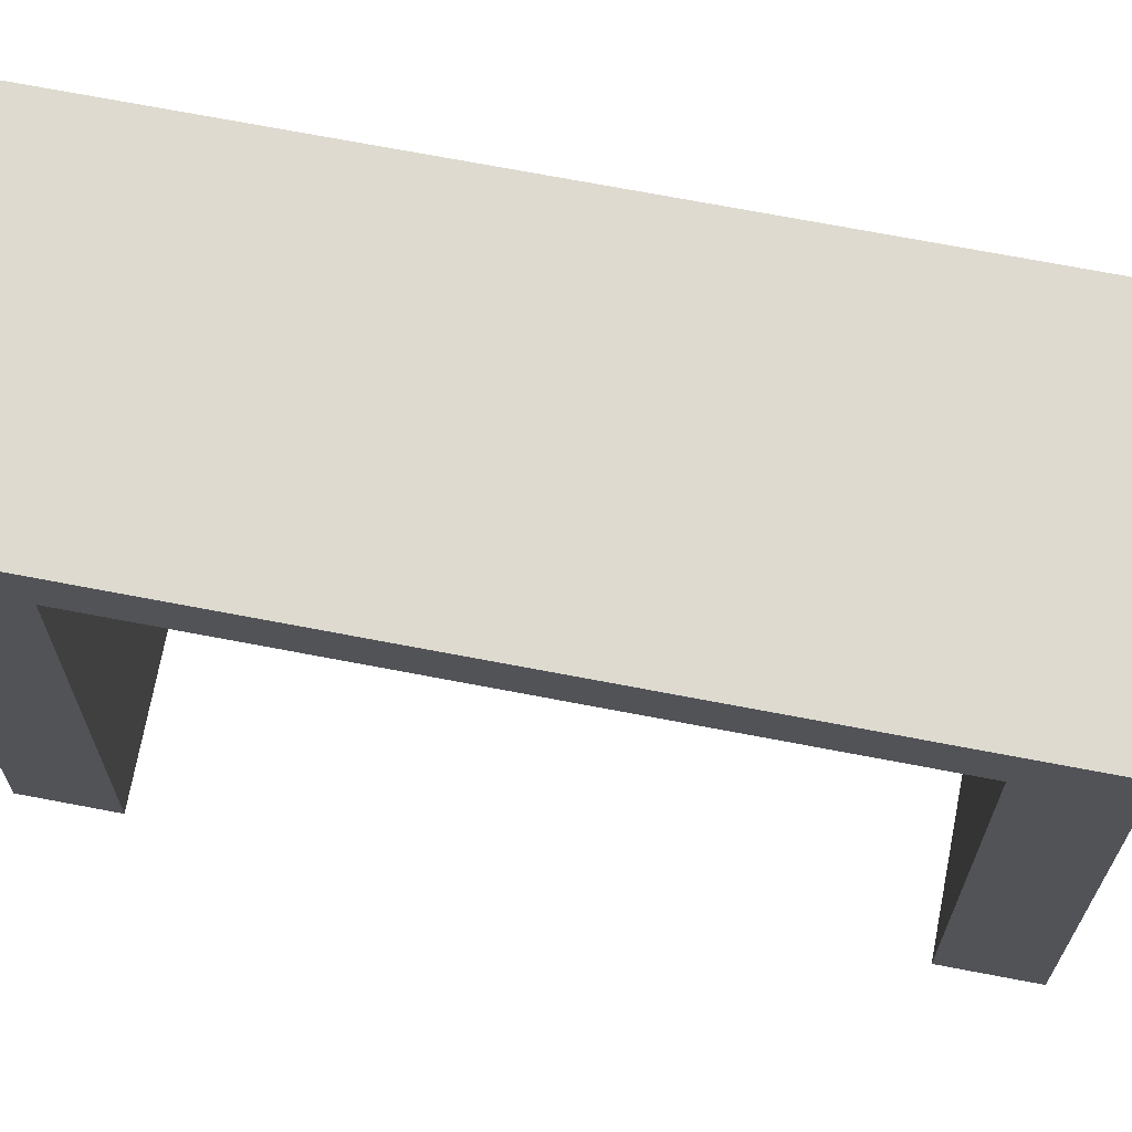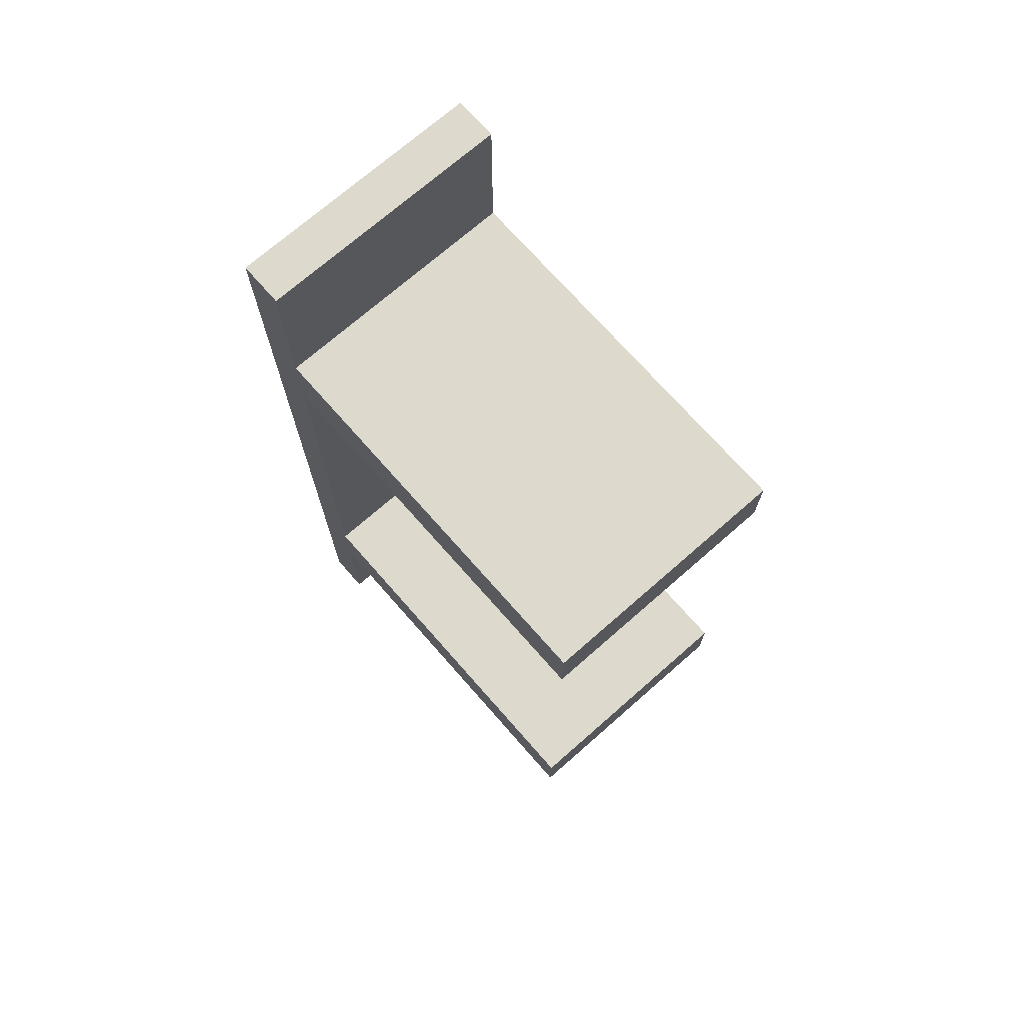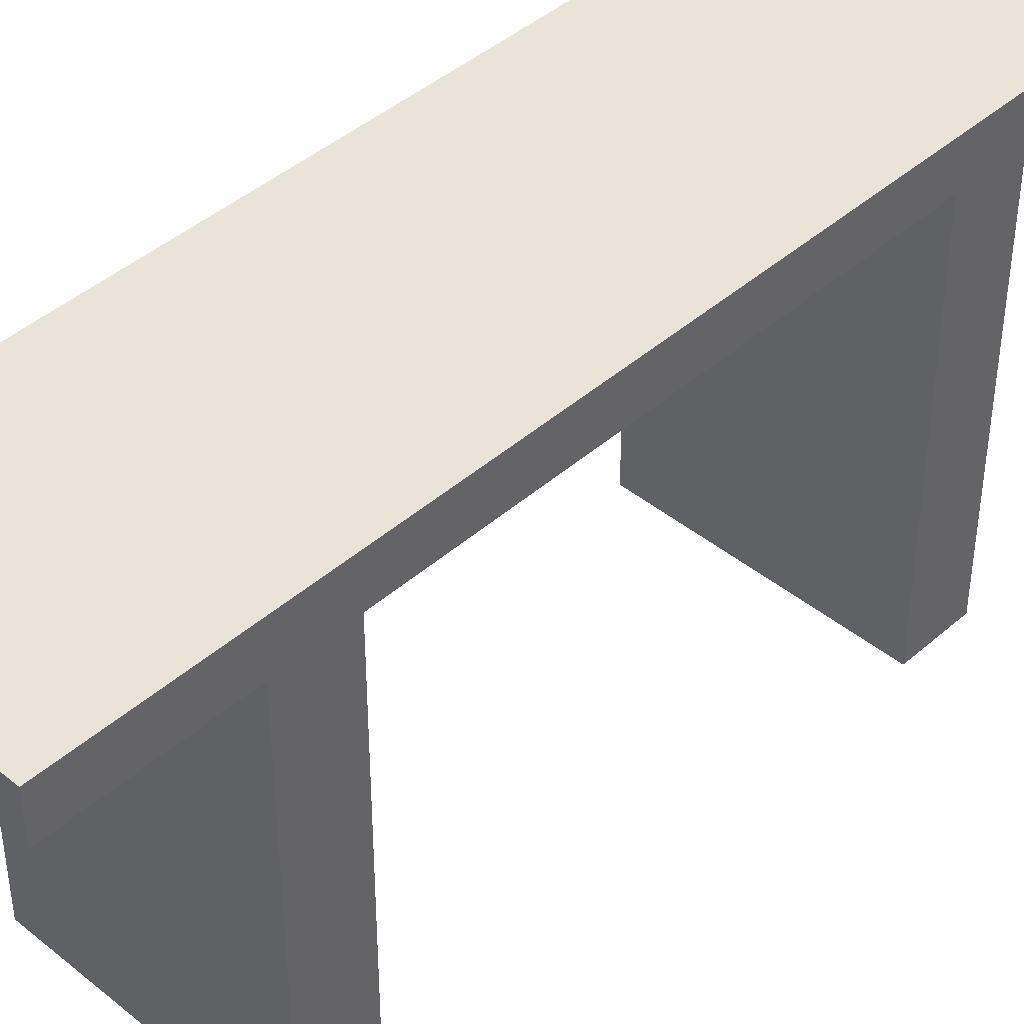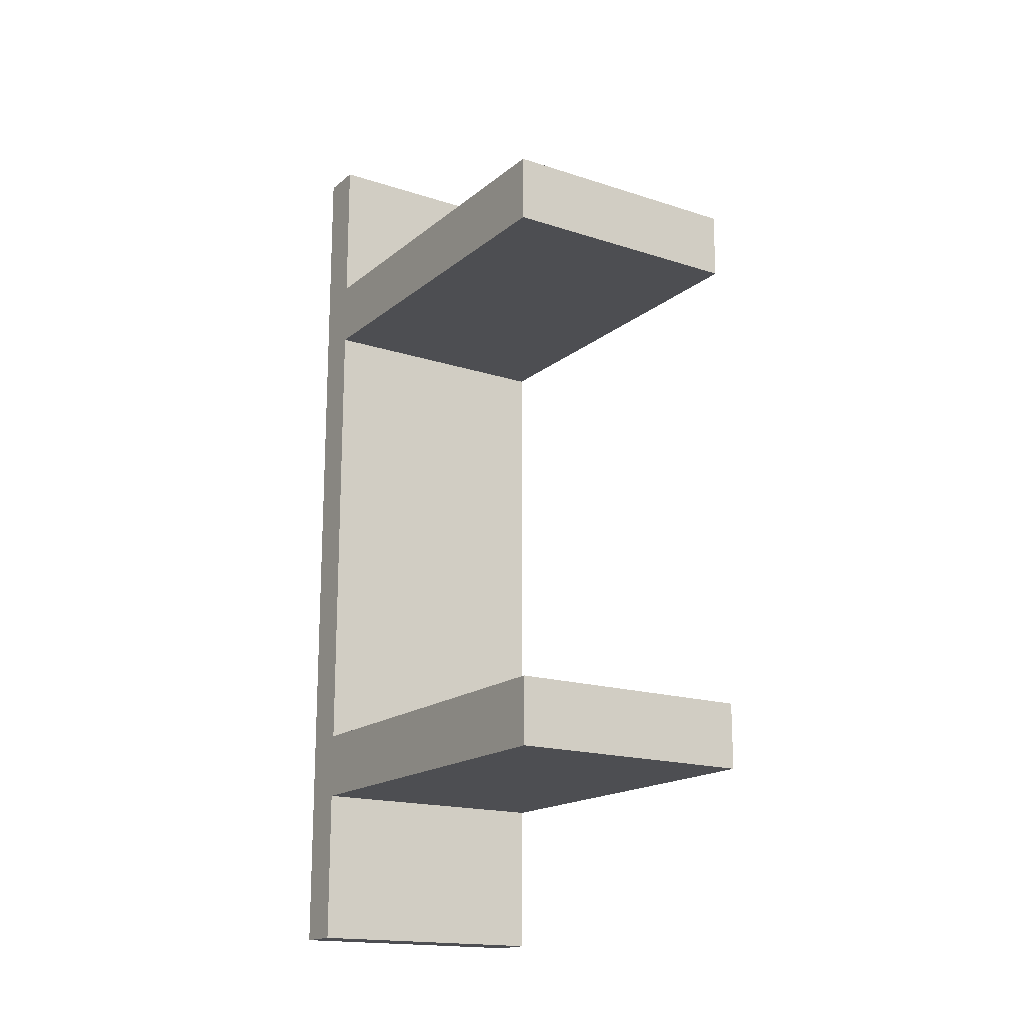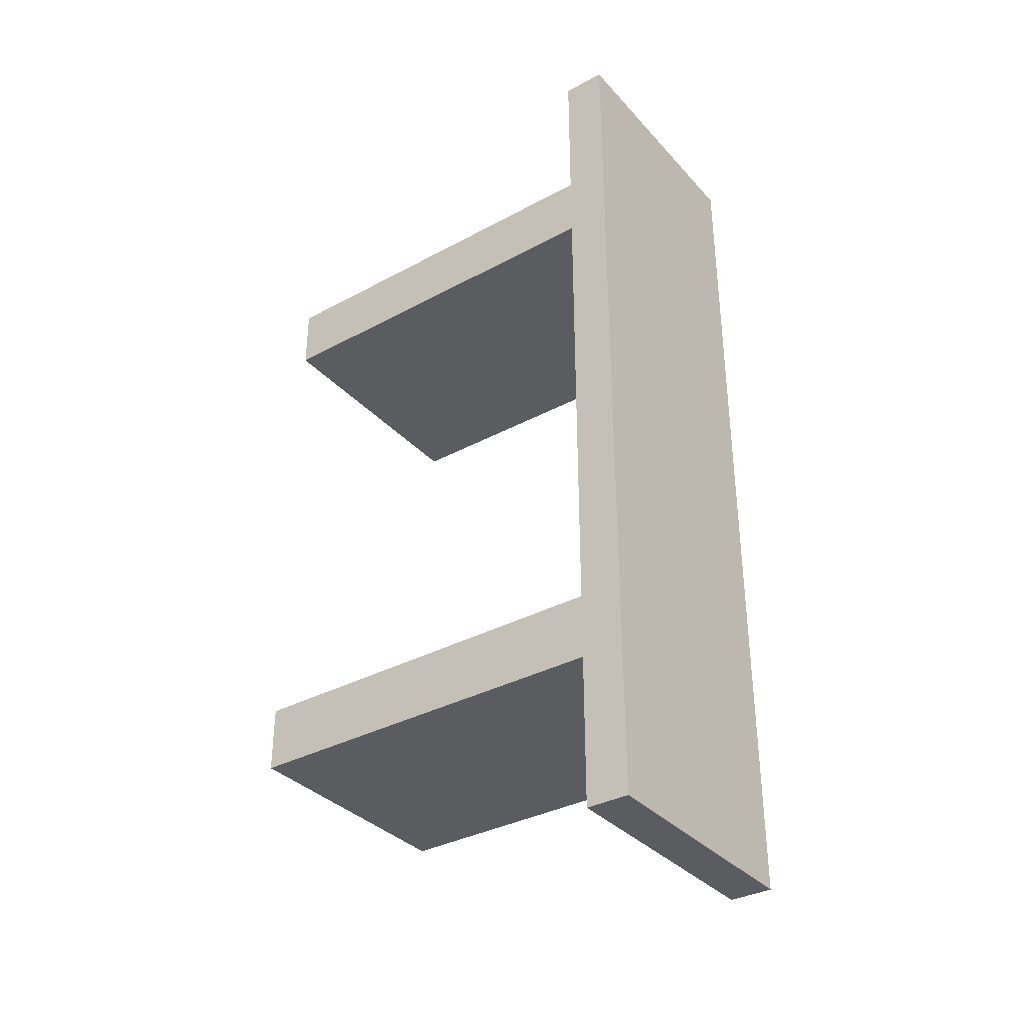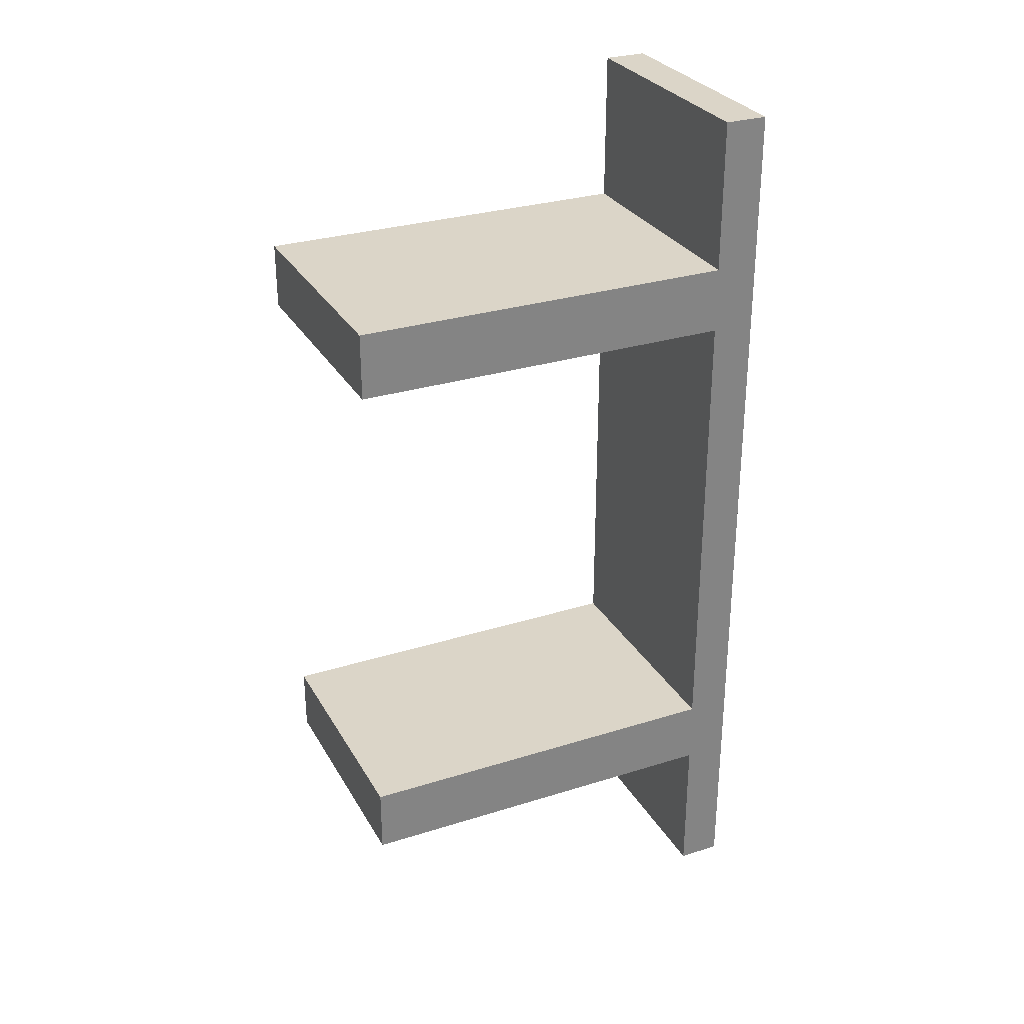
<metadata>
{"format":"obj","ext":"obj","renderer":"f3d","projection":"perspective","resolution":1024,"background":"white","views":[{"elev":71.0,"azim":-79.2,"up":"+Y"},{"elev":71.9,"azim":-41.3,"up":"+Z"},{"elev":42.9,"azim":-136.1,"up":"+Y"},{"elev":-17.2,"azim":-33.0,"up":"+Z"},{"elev":-34.9,"azim":125.8,"up":"+Z"},{"elev":29.5,"azim":65.2,"up":"+Z"}]}
</metadata>
<code>
o bench
v 3.018 9.212 -7.601e-17
v 3.018 10.24 -7.601e-17
v 3.018 10.24 -10.9
v 3.018 9.212 -10.9
v -2.982 9.212 -4.507e-16
v -2.982 10.24 -4.507e-16
v -2.982 10.24 -10.9
v -2.982 9.212 -10.9
v -2.982 10.24 -5.68
v -2.982 9.212 -5.68
v 3.018 10.24 -5.68
v 3.018 9.212 -5.68
v 3.018 9.212 -7.261
v 3.018 10.24 -7.261
v -2.982 9.212 -7.261
v -2.982 10.24 -7.261
v -2.982 2.057 -7.261
v 3.018 2.057 -7.261
v 3.018 2.057 -5.68
v -2.982 2.057 -5.68
v 3.018 10.24 10.9
v 3.018 9.212 10.9
v -2.982 10.24 10.9
v -2.982 9.212 10.9
v -2.982 10.24 5.68
v -2.982 9.212 5.68
v 3.018 10.24 5.68
v 3.018 9.212 5.68
v 3.018 9.212 7.261
v 3.018 10.24 7.261
v -2.982 9.212 7.261
v -2.982 10.24 7.261
v -2.982 2.057 7.261
v 3.018 2.057 7.261
v 3.018 2.057 5.68
v -2.982 2.057 5.68
v 3.018 0 7.261
v -2.982 0 7.261
v -2.982 0 5.68
v 3.018 0 5.68
v -2.982 0 -7.261
v 3.018 0 -7.261
v 3.018 0 -5.68
v -2.982 0 -5.68
g bench_bench_uv
f 4 15 8
f 13 15 4
f 21 23 22
f 22 23 24
f 28 36 26
f 31 34 29
f 33 38 34
f 34 31 33
f 35 40 36
f 36 28 35
f 37 34 38
f 39 36 40
f 42 43 41
f 44 41 43
f 4 7 3
f 8 7 4
f 10 20 12
f 13 18 15
f 17 15 18
f 18 41 17
f 19 12 20
f 20 43 19
f 22 31 29
f 24 31 22
f 38 40 37
f 39 40 38
f 41 18 42
f 43 20 44
f 1 12 2
f 2 12 11
f 2 28 1
f 3 14 4
f 4 14 13
f 5 9 10
f 5 25 6
f 6 9 5
f 7 15 16
f 8 15 7
f 10 9 15
f 11 12 14
f 12 18 13
f 13 14 12
f 15 20 10
f 16 15 9
f 17 20 15
f 17 41 20
f 18 12 19
f 19 43 18
f 22 30 21
f 23 31 24
f 25 31 32
f 26 25 5
f 26 36 31
f 27 28 2
f 28 30 29
f 29 30 22
f 29 34 28
f 30 28 27
f 31 25 26
f 31 36 33
f 32 31 23
f 34 40 35
f 35 28 34
f 36 38 33
f 37 40 34
f 38 36 39
f 42 18 43
f 44 20 41
f 1 5 12
f 1 28 5
f 2 9 6
f 2 25 27
f 5 28 26
f 6 25 2
f 7 14 3
f 9 14 16
f 10 12 5
f 11 9 2
f 14 9 11
f 16 14 7
f 21 30 23
f 23 30 32
f 27 25 30
f 32 30 25

</code>
